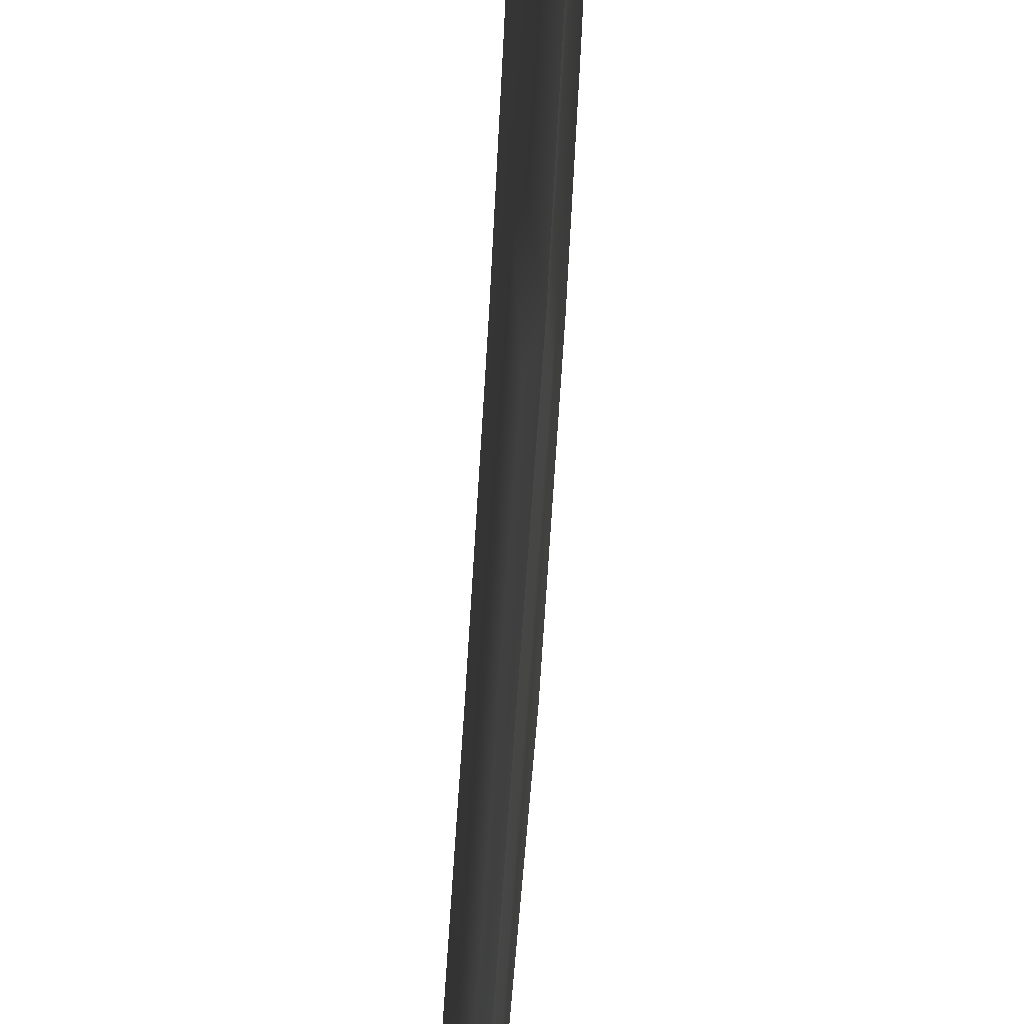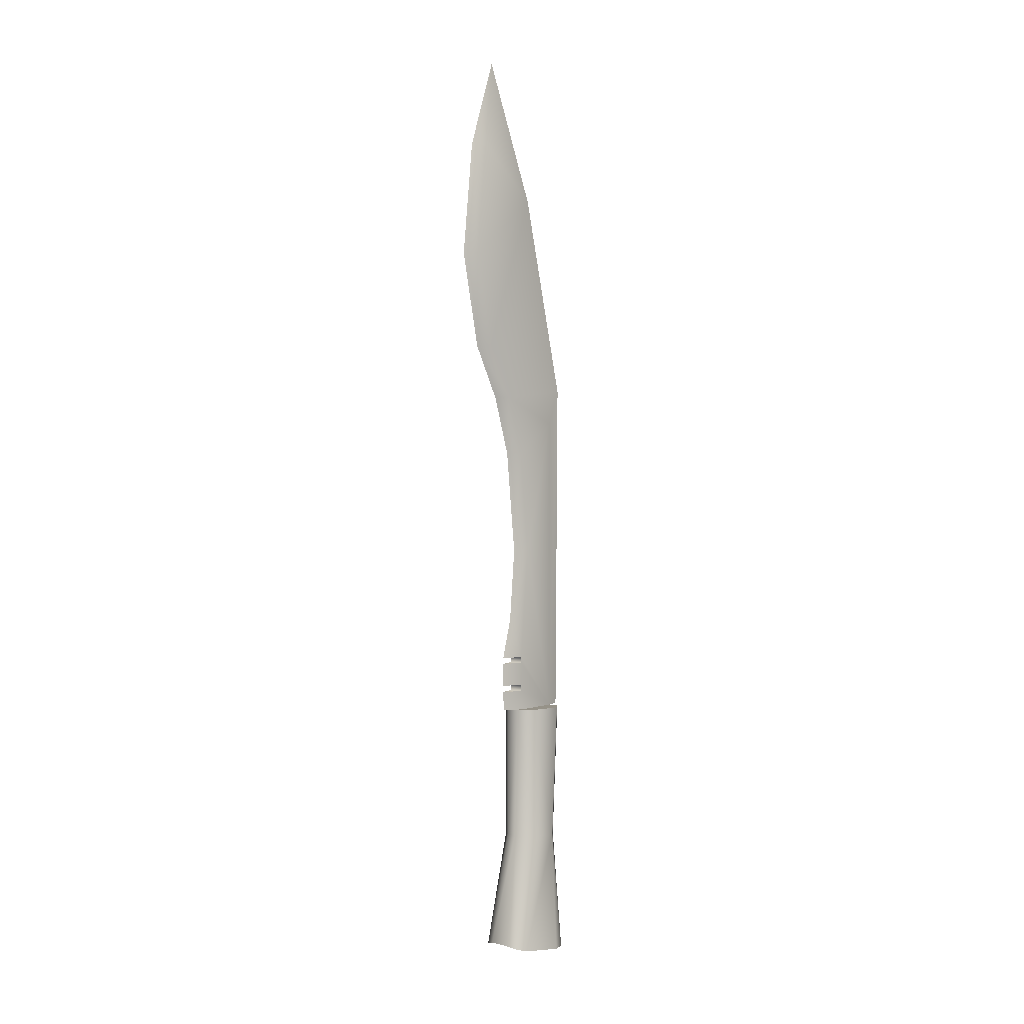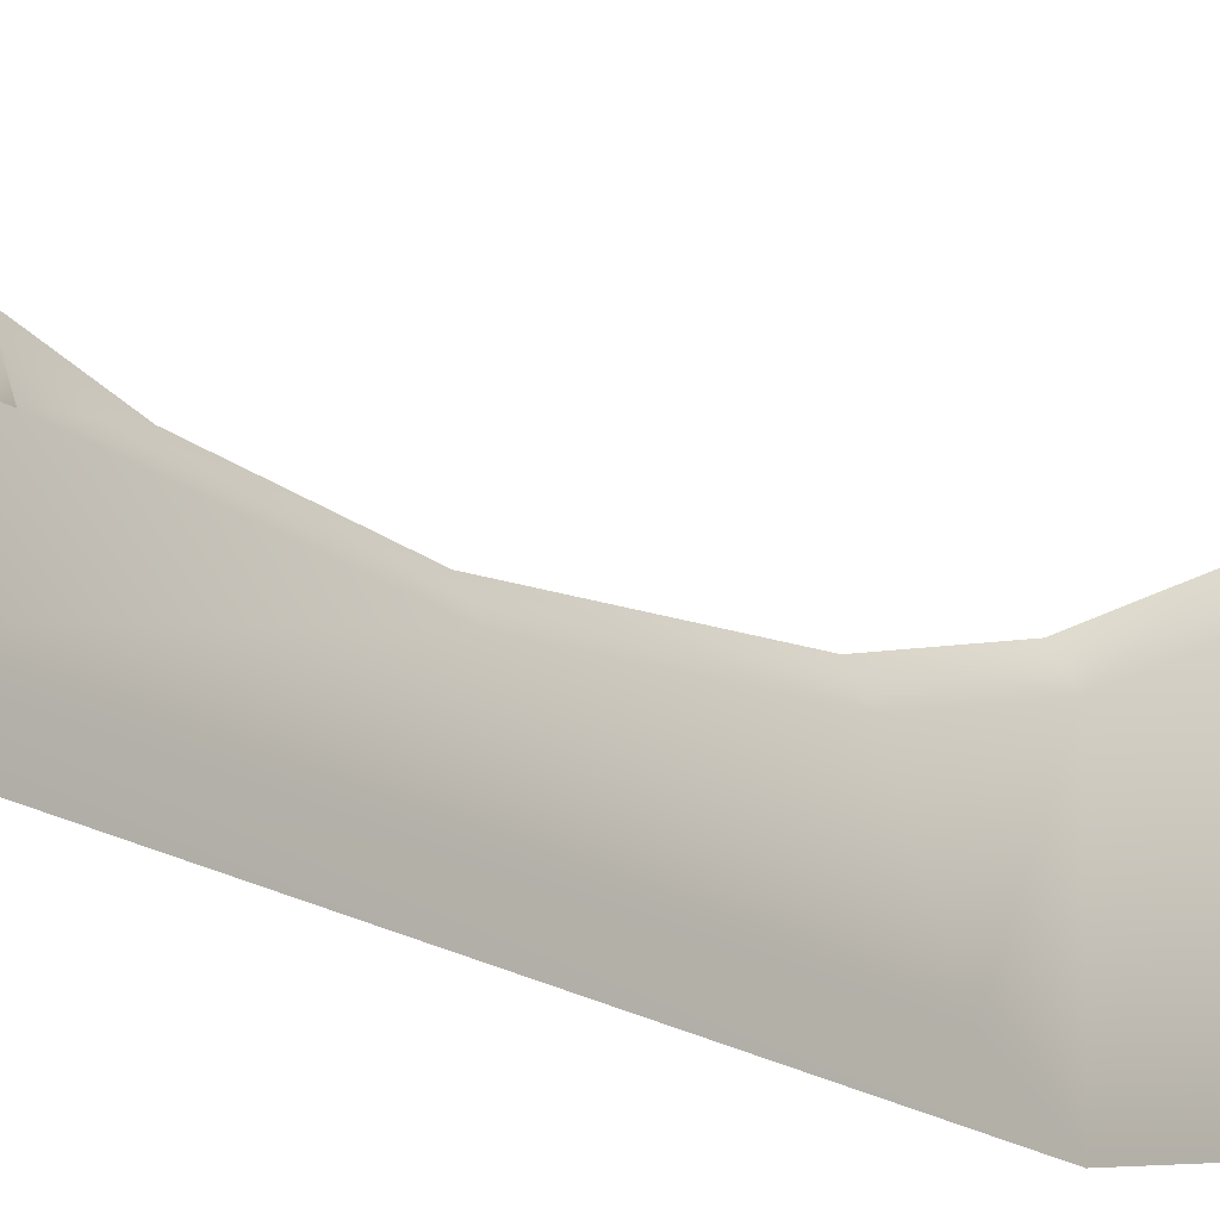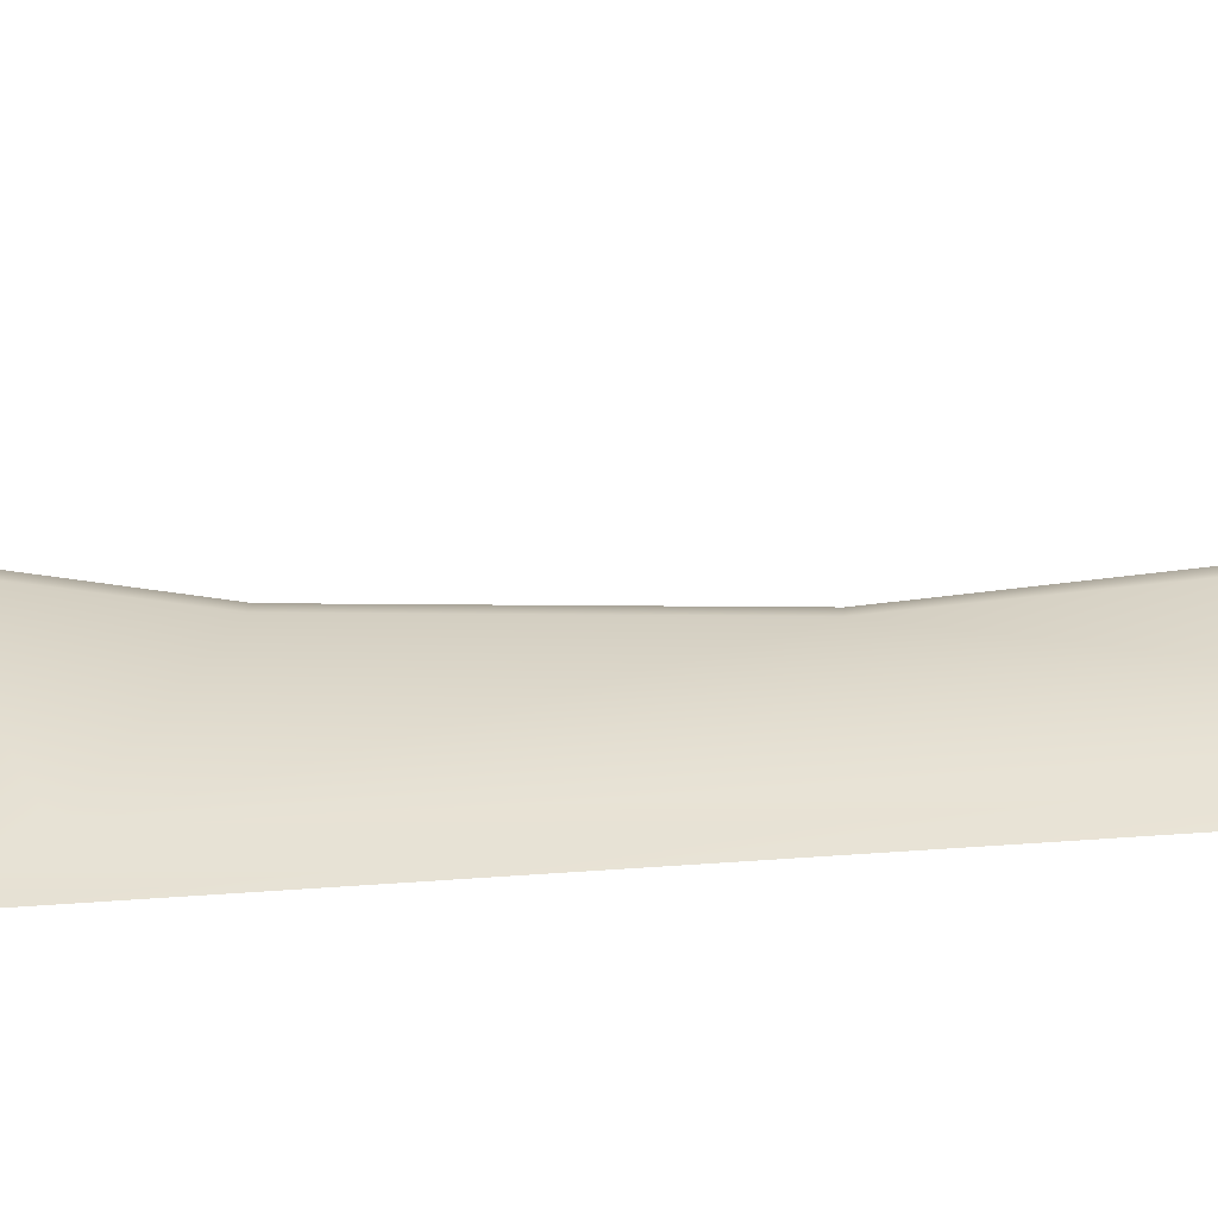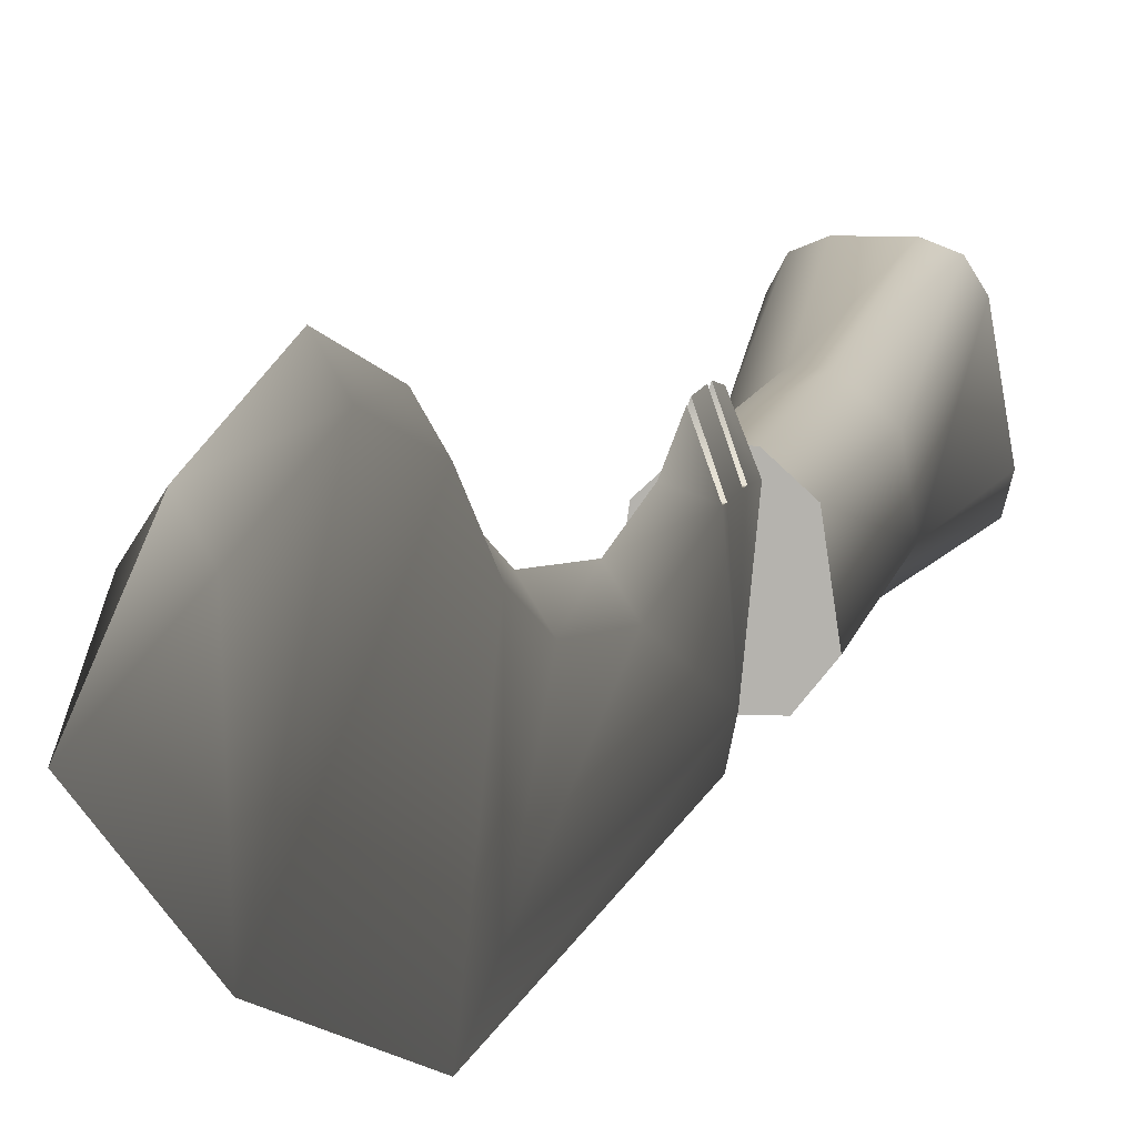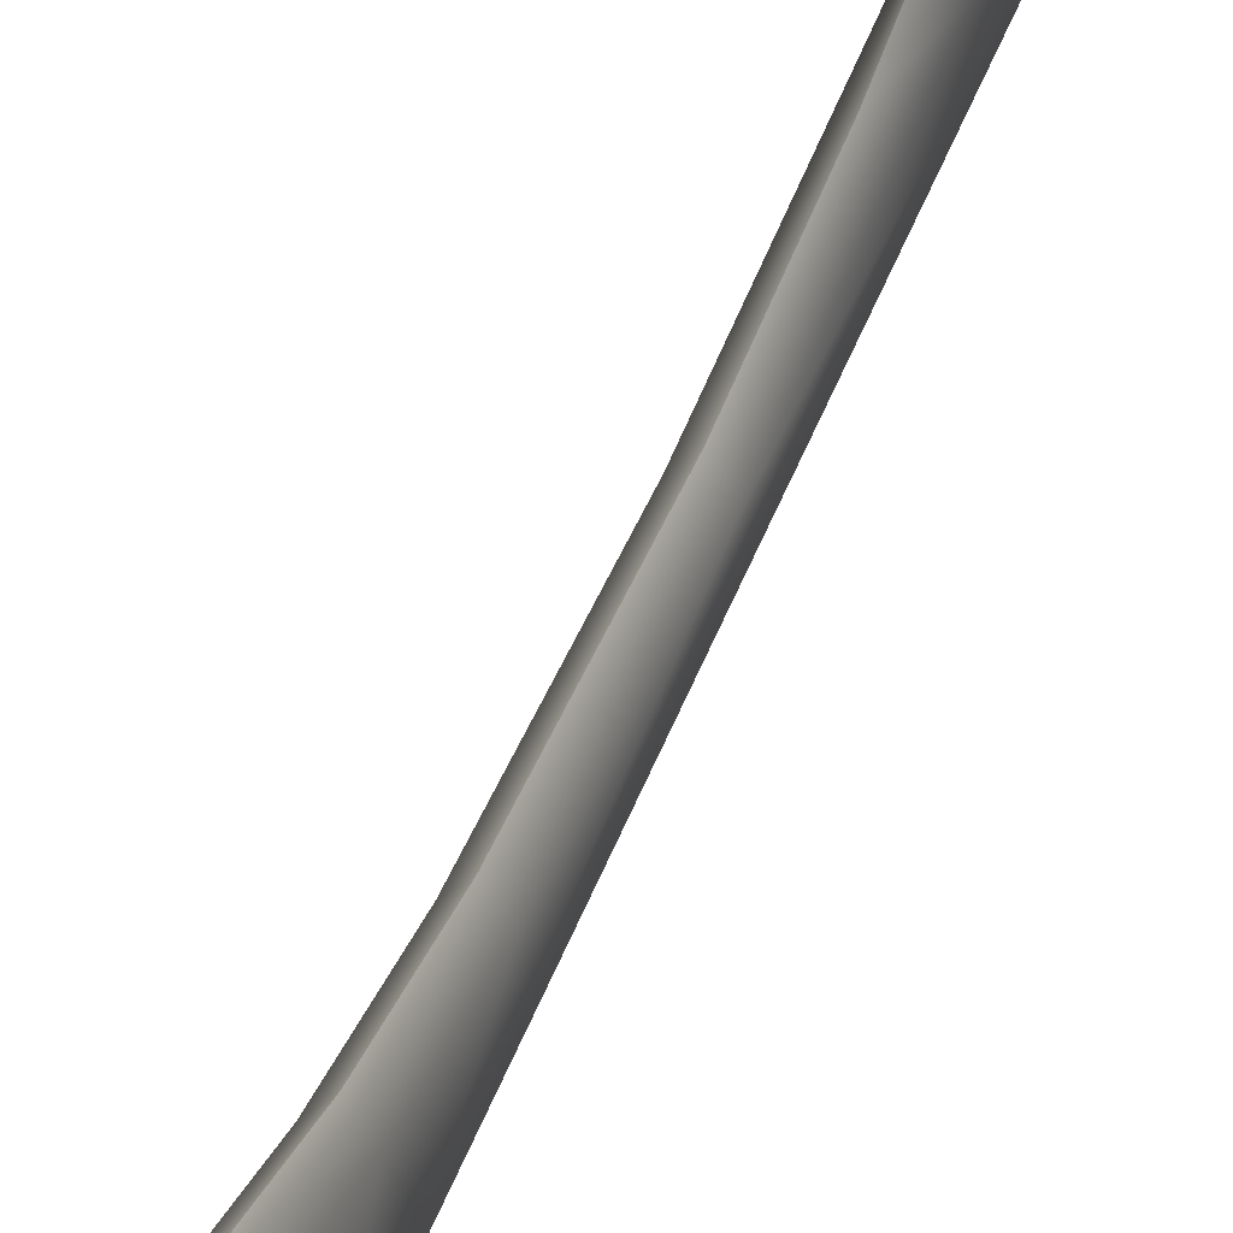
<metadata>
{"format":"obj","ext":"obj","renderer":"f3d","projection":"perspective","resolution":1024,"background":"white","views":[{"elev":-44.1,"azim":177.1,"up":"+Z"},{"elev":1.3,"azim":43.0,"up":"+Y"},{"elev":-18.9,"azim":41.3,"up":"+Z"},{"elev":-52.2,"azim":-85.8,"up":"+Z"},{"elev":7.3,"azim":-171.1,"up":"+Z"},{"elev":55.9,"azim":-157.9,"up":"+Z"}]}
</metadata>
<code>
v  0.0007 11.84 2.977
v  0.0001 14.91 1.939
v  -0.2718 11.9 2.536
v  0.0019 4.506 2.706
v  0.2737 4.561 2.263
v  0.2729 7.894 2.966
v  0.0014 7.839 3.408
v  0.2596 -7.272 0.6002
v  0.1011 -9.027 -1.144
v  0.2576 -7.054 0.6002
v  -0.2712 7.894 2.967
v  -0.2707 2.679 1.293
v  -0.2717 0.5968 0.6623
v  0.0009 0.5979 1.107
v  0.0017 2.634 1.736
v  0.0009 -3.046 0.7216
v  -0.2717 -3.047 0.2782
v  -0.0011 10.08 -0.0282
v  -0.2705 4.56 2.264
v  -0.2571 -7.054 0.6009
v  0.001 -5.637 0.9438
v  0.2724 11.9 2.535
v  0.001 -7.052 1.32
v  0.2726 0.597 0.6616
v  0.2734 2.679 1.293
v  0.2726 -3.047 0.2774
v  -0.2594 -7.273 0.601
v  -0.0011 2.981 -1.734
v  -0.1013 1.728 -1.145
v  -0.2591 -8.095 0.6012
v  0.0012 -8.094 1.358
v  0.0012 -7.271 1.358
v  -0.1018 -9.027 -1.144
v  -0.001 -9.02 -1.625
v  -0.271 -9.024 0.5555
v  0.2733 -9.024 0.5548
v  0.0012 -9.022 1.247
v  0.2599 -8.095 0.6003
v  0.2599 -8.327 0.6005
v  0.0012 -8.326 1.358
v  -0.2591 -8.327 0.6011
v  0.1005 1.728 -1.145
v  0.8613 -9.025 -0.7239
v  -0.8614 -9.026 -0.7213
v  -0.7023 -9.024 0.396
v  0.7042 -9.023 0.3942
v  0.7117 -13.79 0.3931
v  0.8361 -13.84 -0.4904
v  -0.8384 -13.84 -0.4879
v  -0.7126 -13.79 0.3951
v  0.3774 -13.88 -1.046
v  -0.3807 -13.88 -1.045
v  -0.4861 -9.027 -1.182
v  0.4852 -9.026 -1.183
v  0.6423 -18.06 -0.9914
v  -0.6478 -18.06 -0.9895
v  0.9183 -17.96 1.027
v  1.122 -18.12 -0.4117
v  -0.9204 -17.96 1.029
v  -1.126 -18.12 -0.4086
v  0.2529 -9.023 0.8047
v  -0.2502 -9.023 0.8055
v  -0.1811 -13.76 0.8746
v  0.1811 -13.76 0.8741
v  -0.3645 -17.77 1.529
v  0.3634 -17.77 1.528
v  -1.015 -18.11 -0.8142
v  -0.7245 -17.87 1.379
v  1.01 -18.11 -0.8172
v  0.7231 -17.87 1.377
g Combat_LODC
f 1 2 3
f 4 5 6
f 6 7 4
f 8 9 10
f 11 7 1
f 1 3 11
f 12 13 14
f 14 15 12
f 16 14 13
f 13 17 16
f 11 18 19
f 20 21 16
f 16 17 20
f 6 22 1
f 1 7 6
f 4 19 12
f 12 15 4
f 21 20 23
f 1 22 2
f 11 19 4
f 4 7 11
f 14 24 25
f 25 15 14
f 24 14 16
f 16 26 24
f 21 10 26
f 26 16 21
f 25 5 4
f 4 15 25
f 23 10 21
f 27 8 20
f 10 23 20
f 28 29 12
f 27 30 31
f 31 32 27
f 33 29 28
f 28 34 33
f 34 9 33
f 35 36 37
f 31 38 8
f 8 32 31
f 37 36 39
f 39 40 37
f 40 41 35
f 35 37 40
f 28 42 9
f 9 34 28
f 20 33 27
f 31 30 38
f 30 41 39
f 39 38 30
f 39 41 40
f 27 32 8
f 2 22 18
f 43 44 45
f 45 46 43
f 46 47 48
f 48 43 46
f 49 50 45
f 45 44 49
f 51 52 53
f 53 54 51
f 52 51 55
f 55 56 52
f 57 58 48
f 48 47 57
f 59 50 49
f 49 60 59
f 61 62 63
f 63 64 61
f 64 63 65
f 65 66 64
f 67 52 56
f 65 63 68
f 48 51 54
f 54 43 48
f 58 69 48
f 47 46 61
f 61 64 47
f 66 70 64
f 62 45 50
f 50 63 62
f 53 52 49
f 49 44 53
f 53 44 43
f 43 54 53
f 45 62 61
f 61 46 45
f 68 59 60
f 60 67 68
f 58 57 70
f 70 69 58
f 67 56 65
f 65 68 67
f 55 66 65
f 65 56 55
f 70 66 55
f 55 69 70
f 70 57 47
f 70 47 64
f 69 55 51
f 69 51 48
f 67 60 49
f 67 49 52
f 50 59 68
f 63 50 68
f 42 28 25
f 39 36 9
f 33 35 41
f 38 39 9
f 33 41 30
f 8 38 9
f 9 26 10
f 8 10 20
f 20 17 33
f 33 30 27
f 9 42 26
f 17 29 33
f 42 25 24
f 13 12 29
f 42 24 26
f 17 13 29
f 3 2 18
f 22 6 18
f 11 3 18
f 6 5 18
f 28 12 19
f 5 25 28
f 18 28 19
f 5 28 18

</code>
